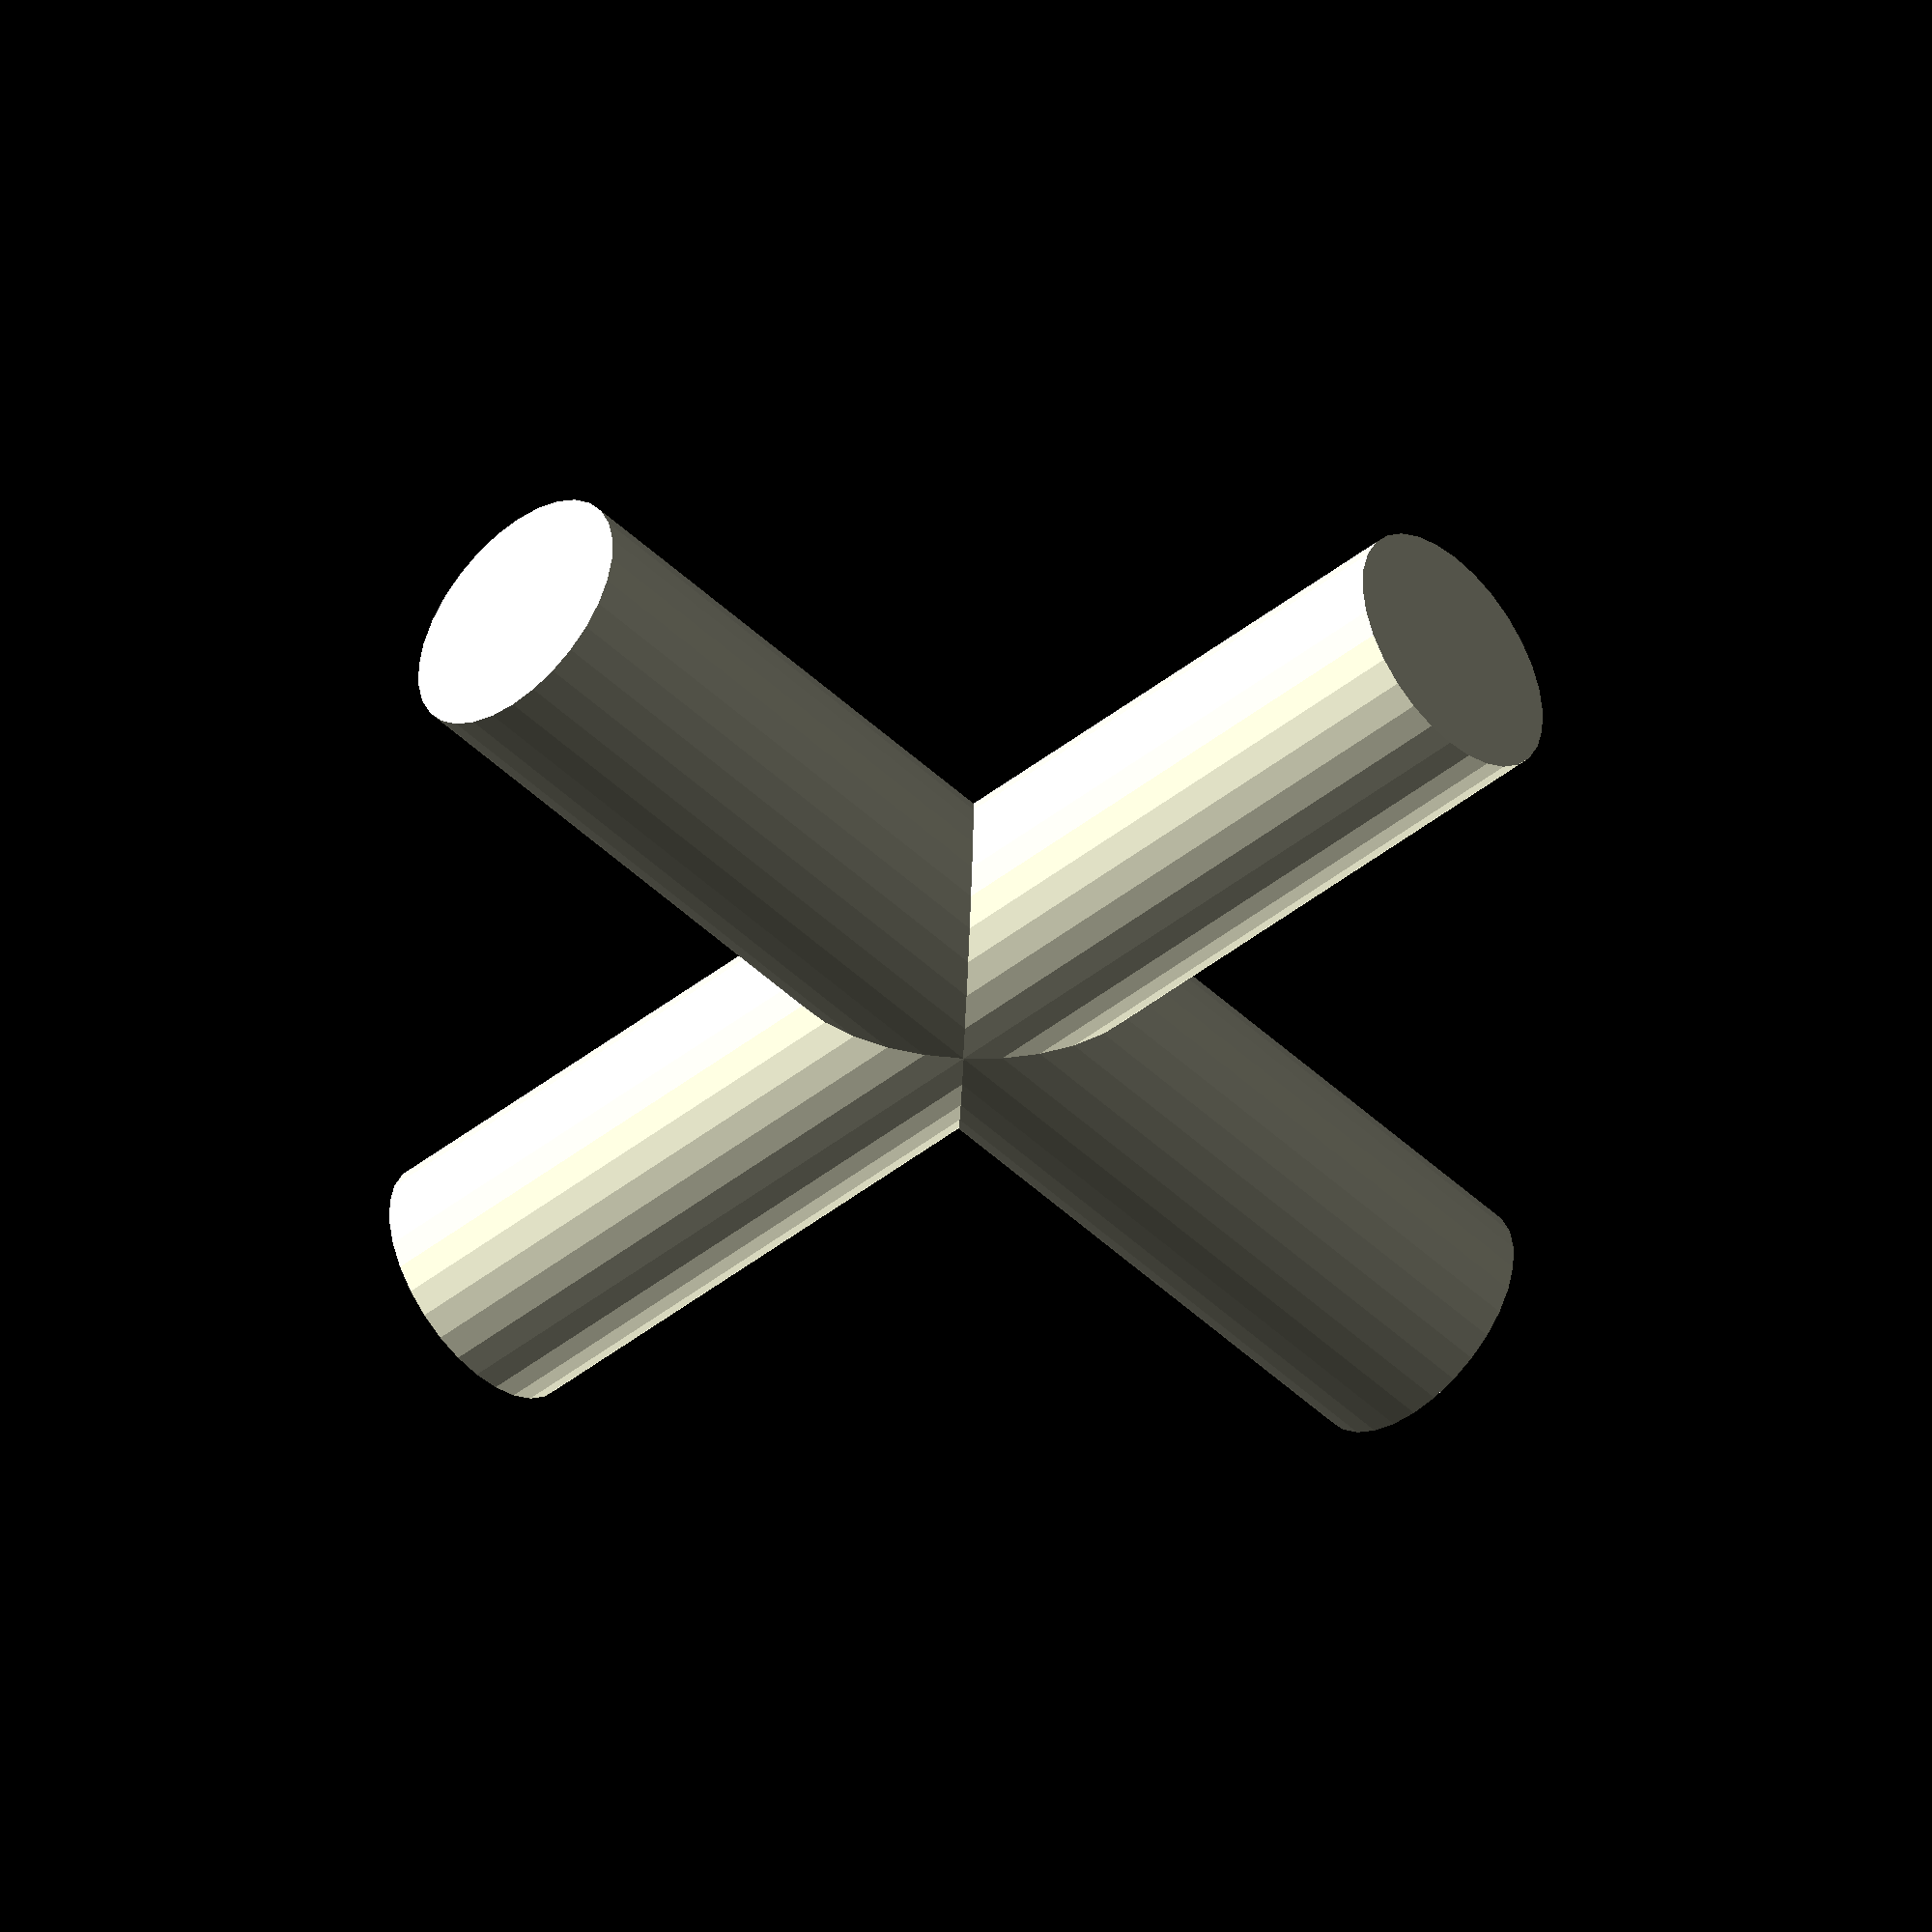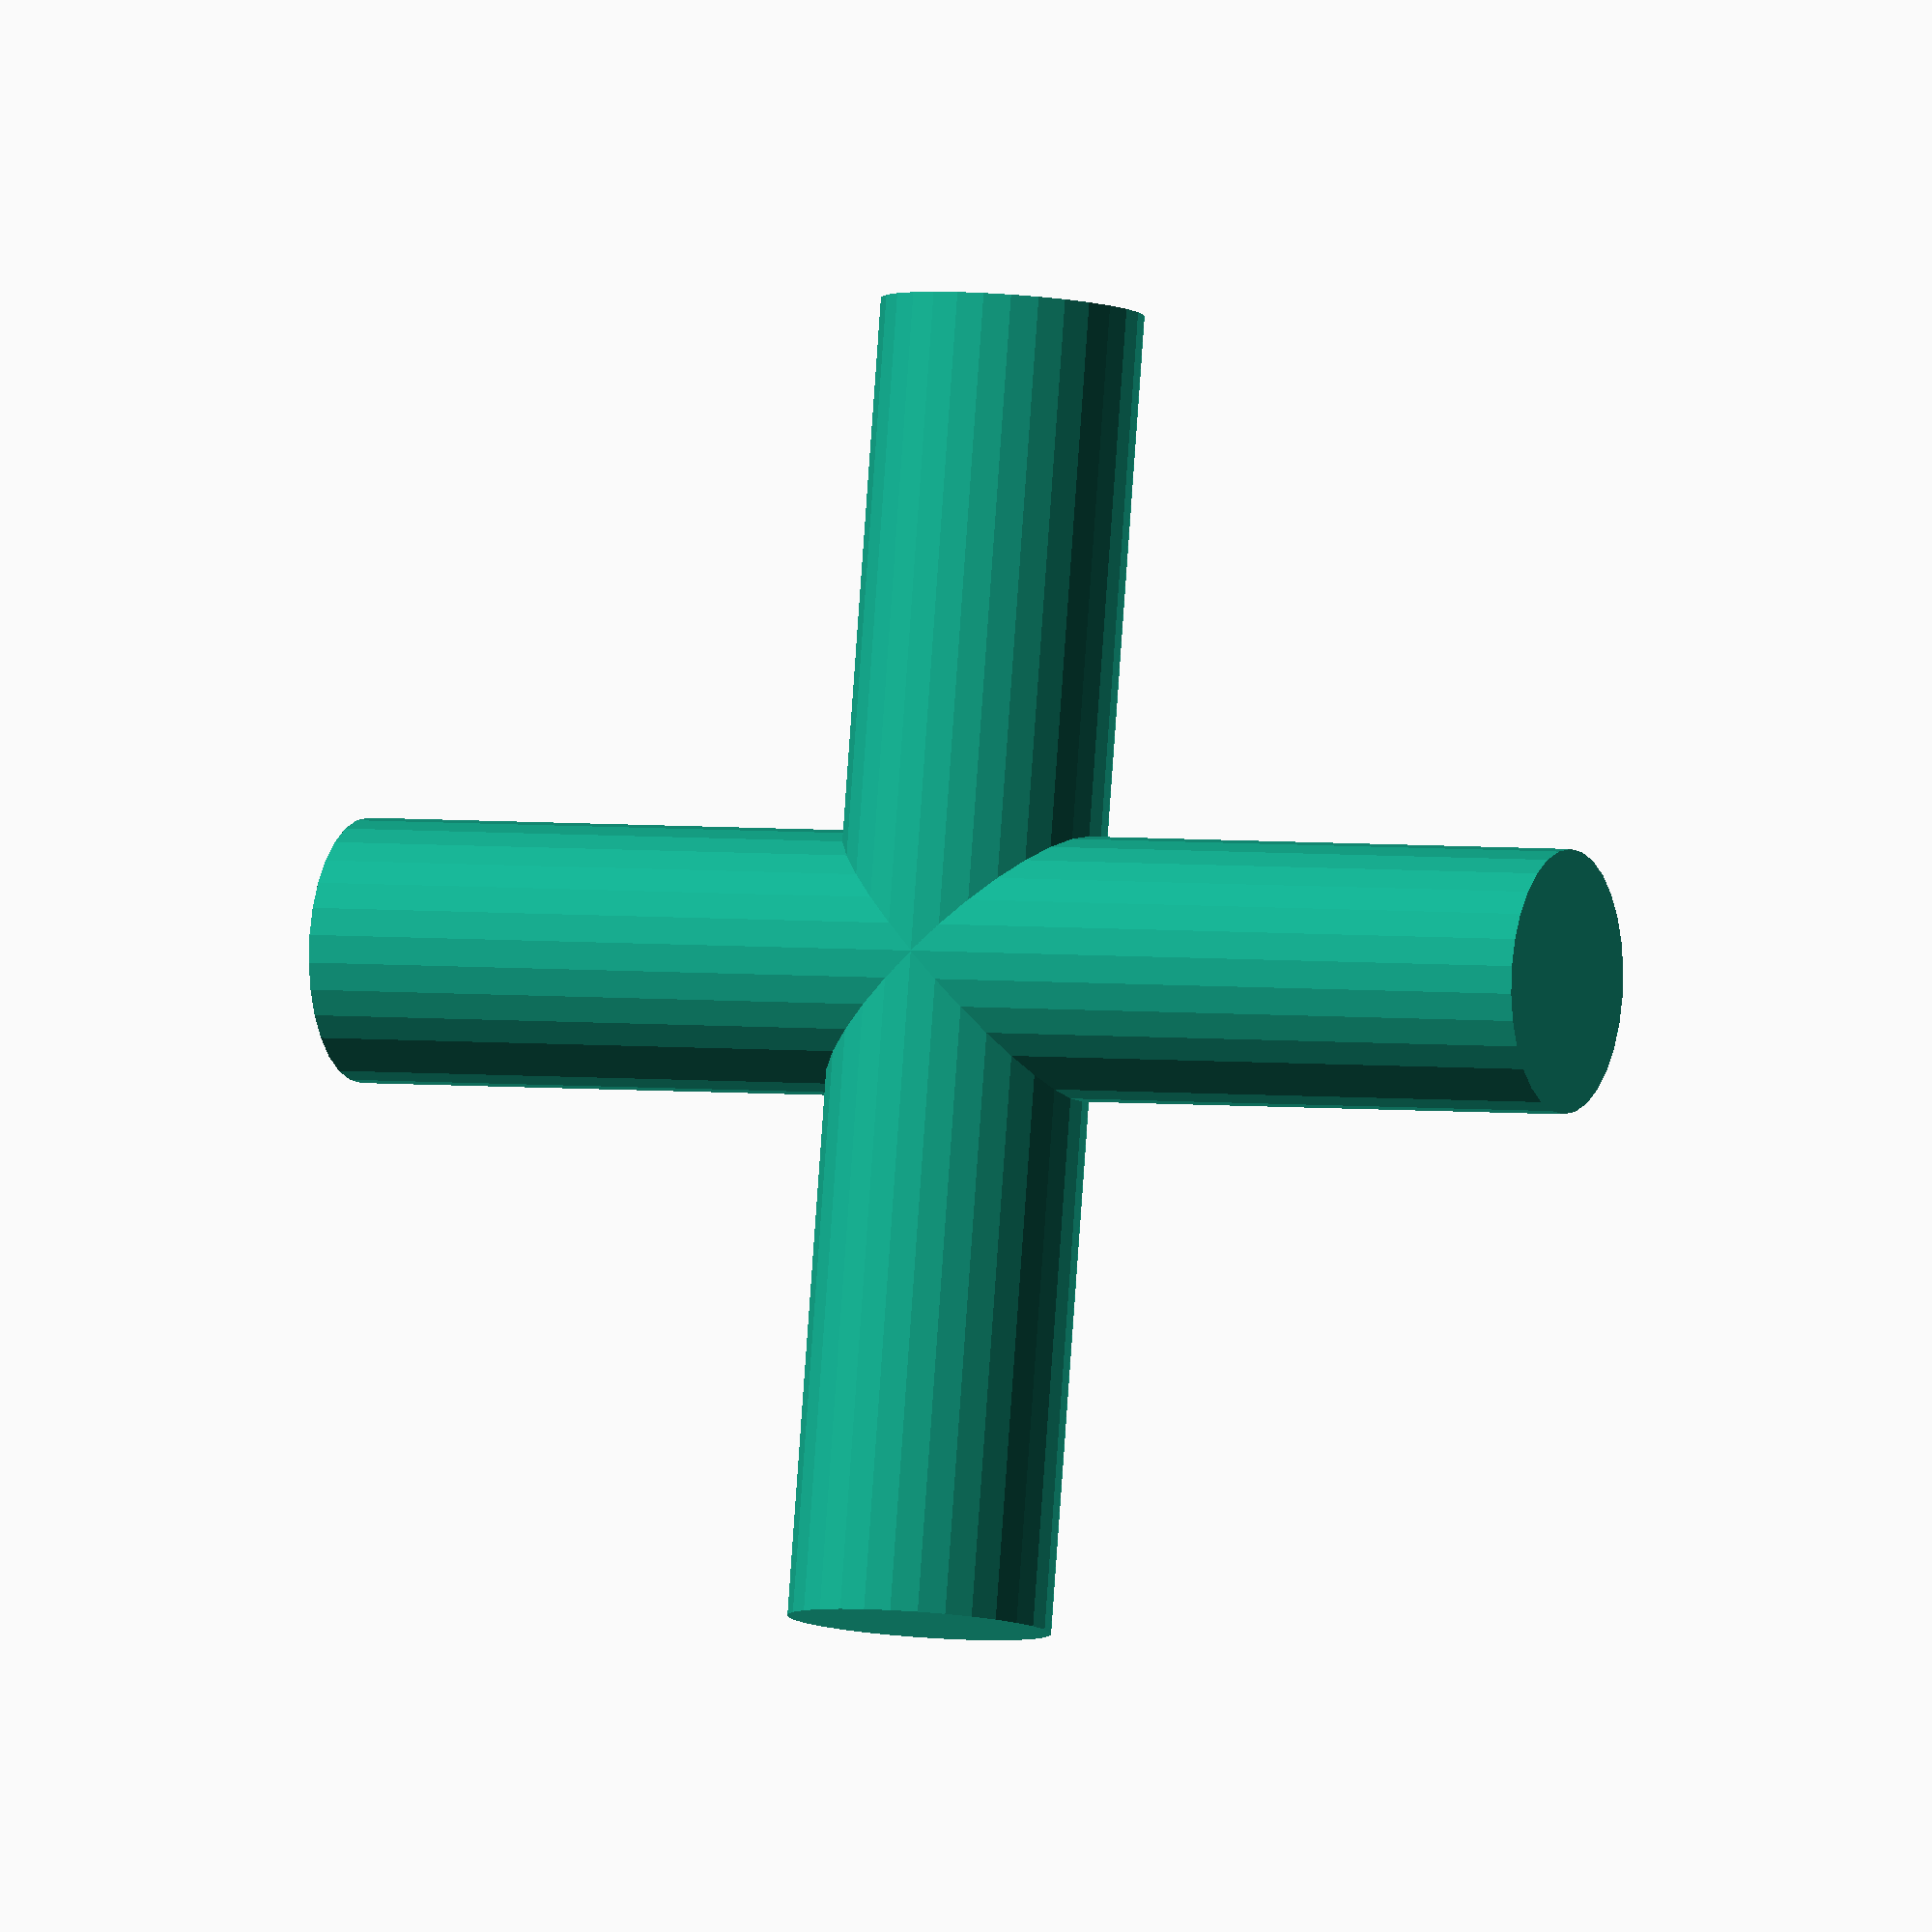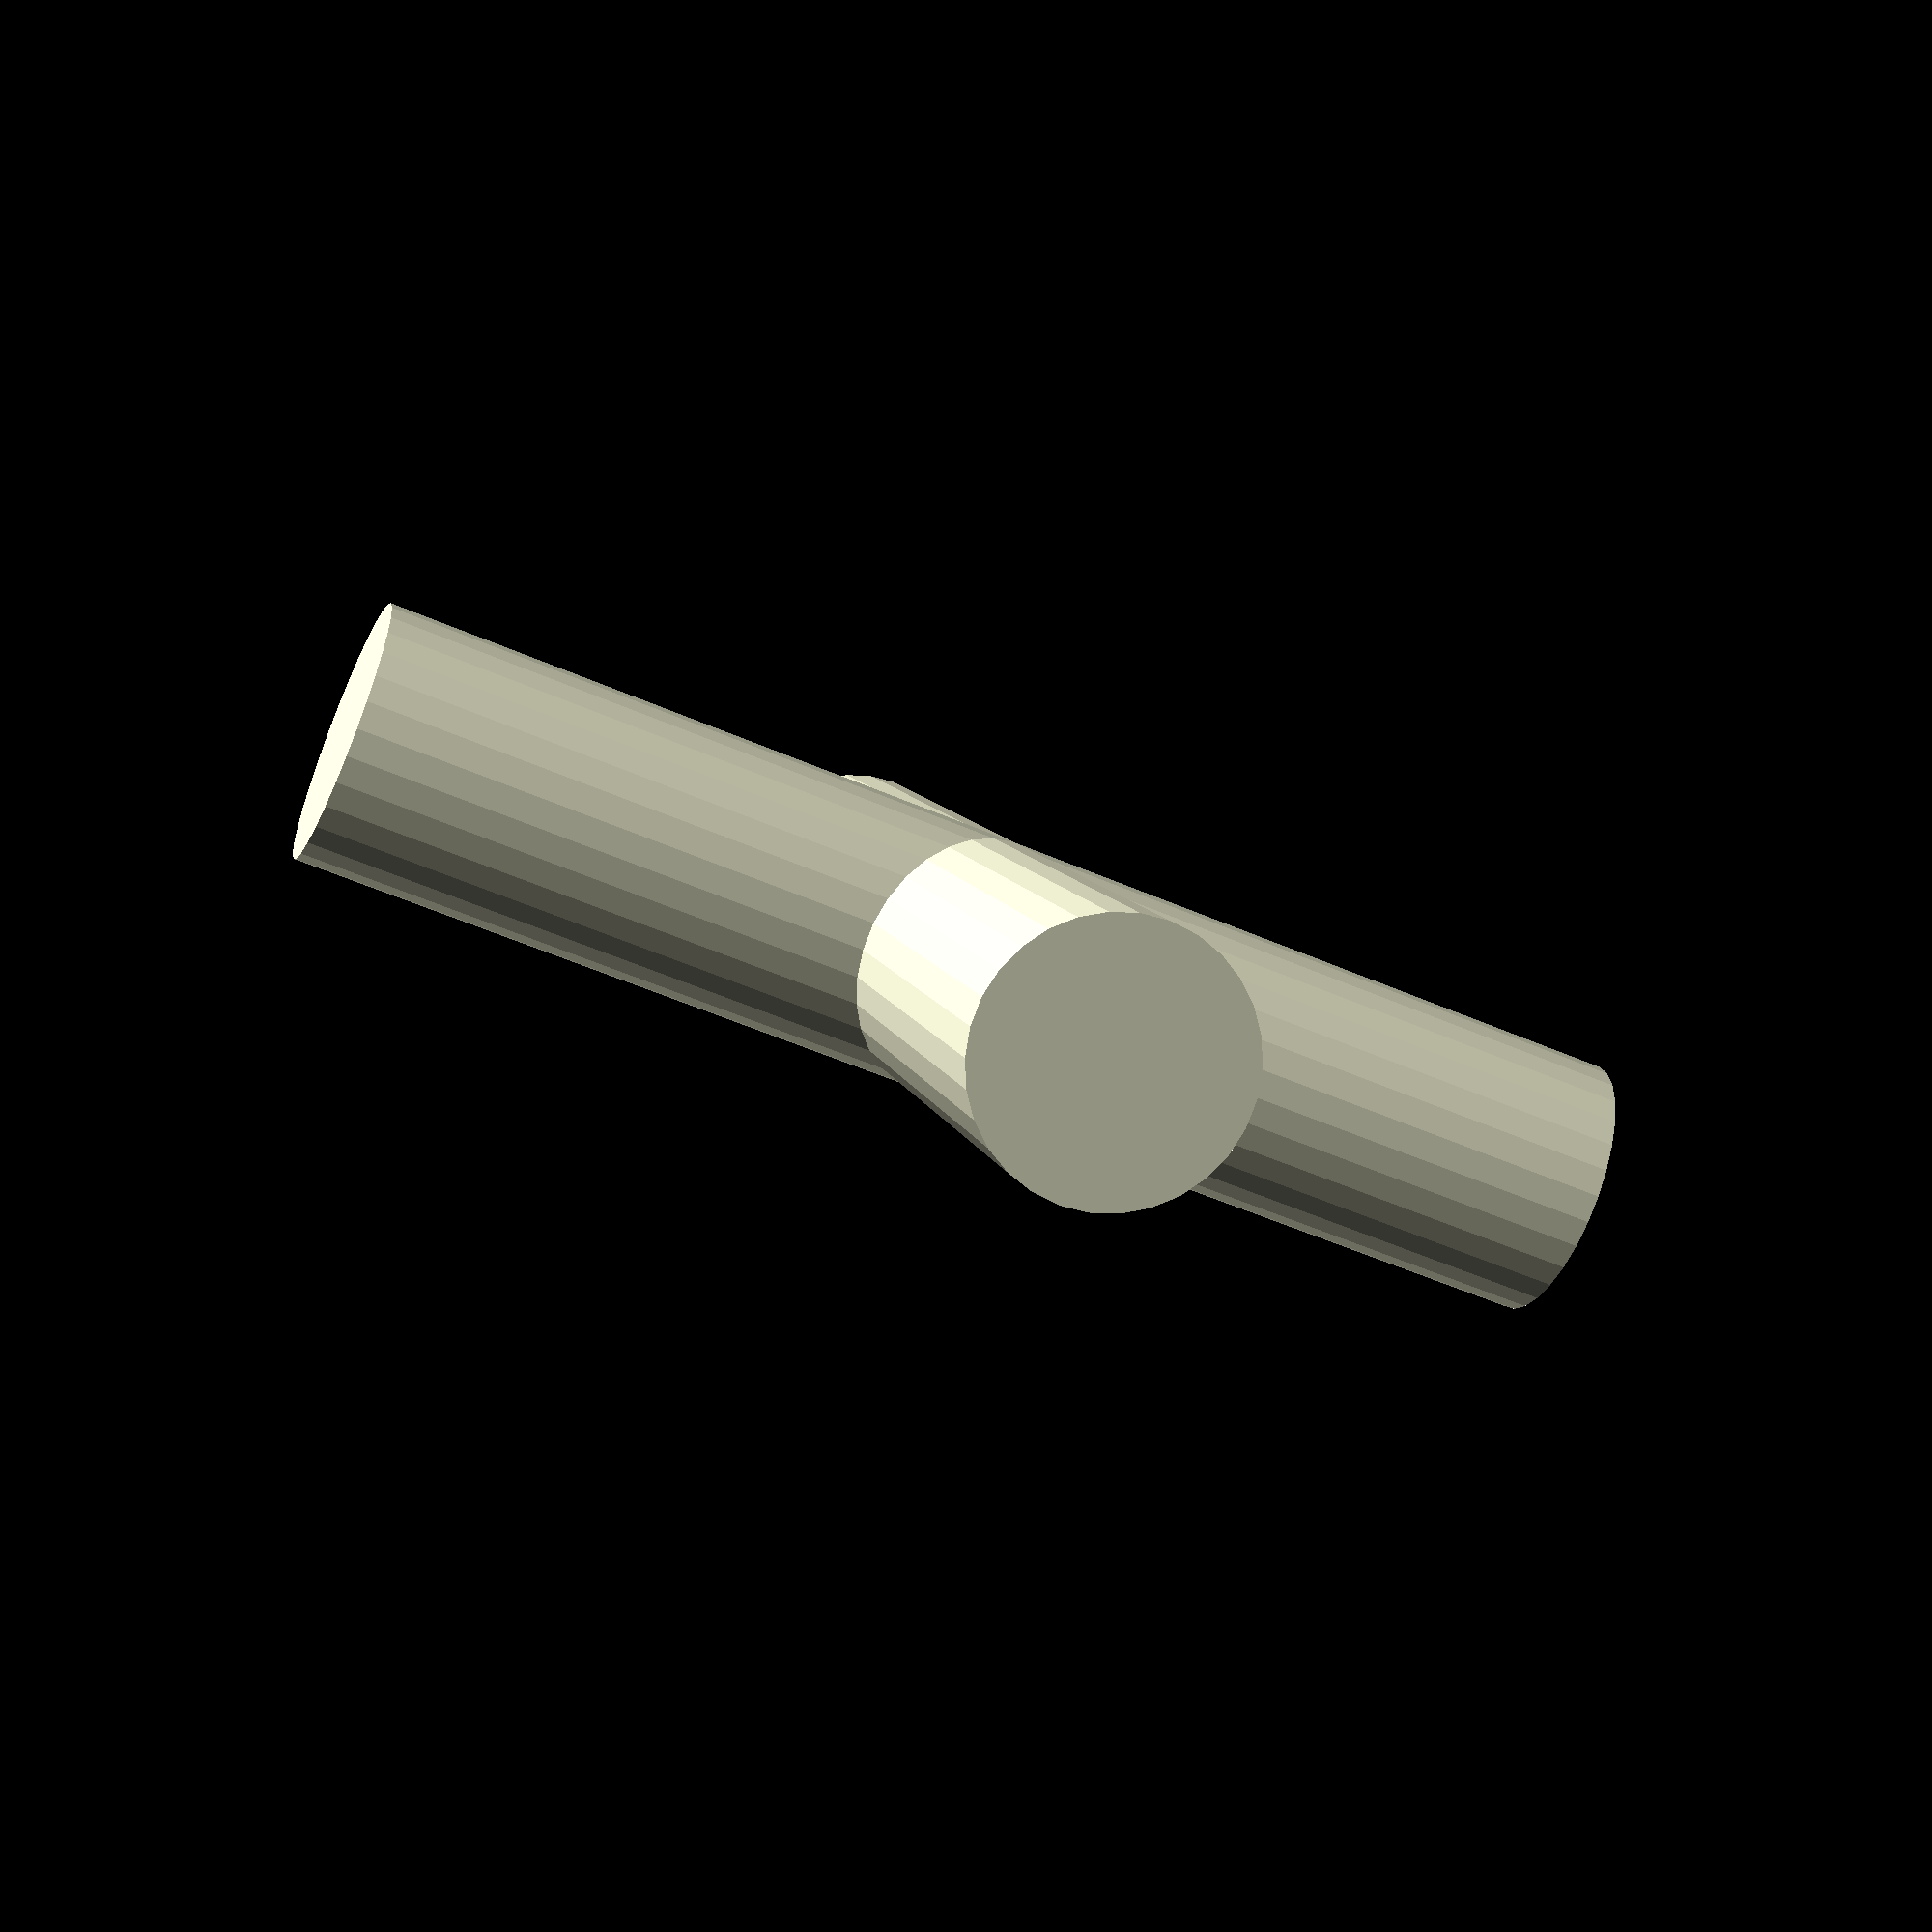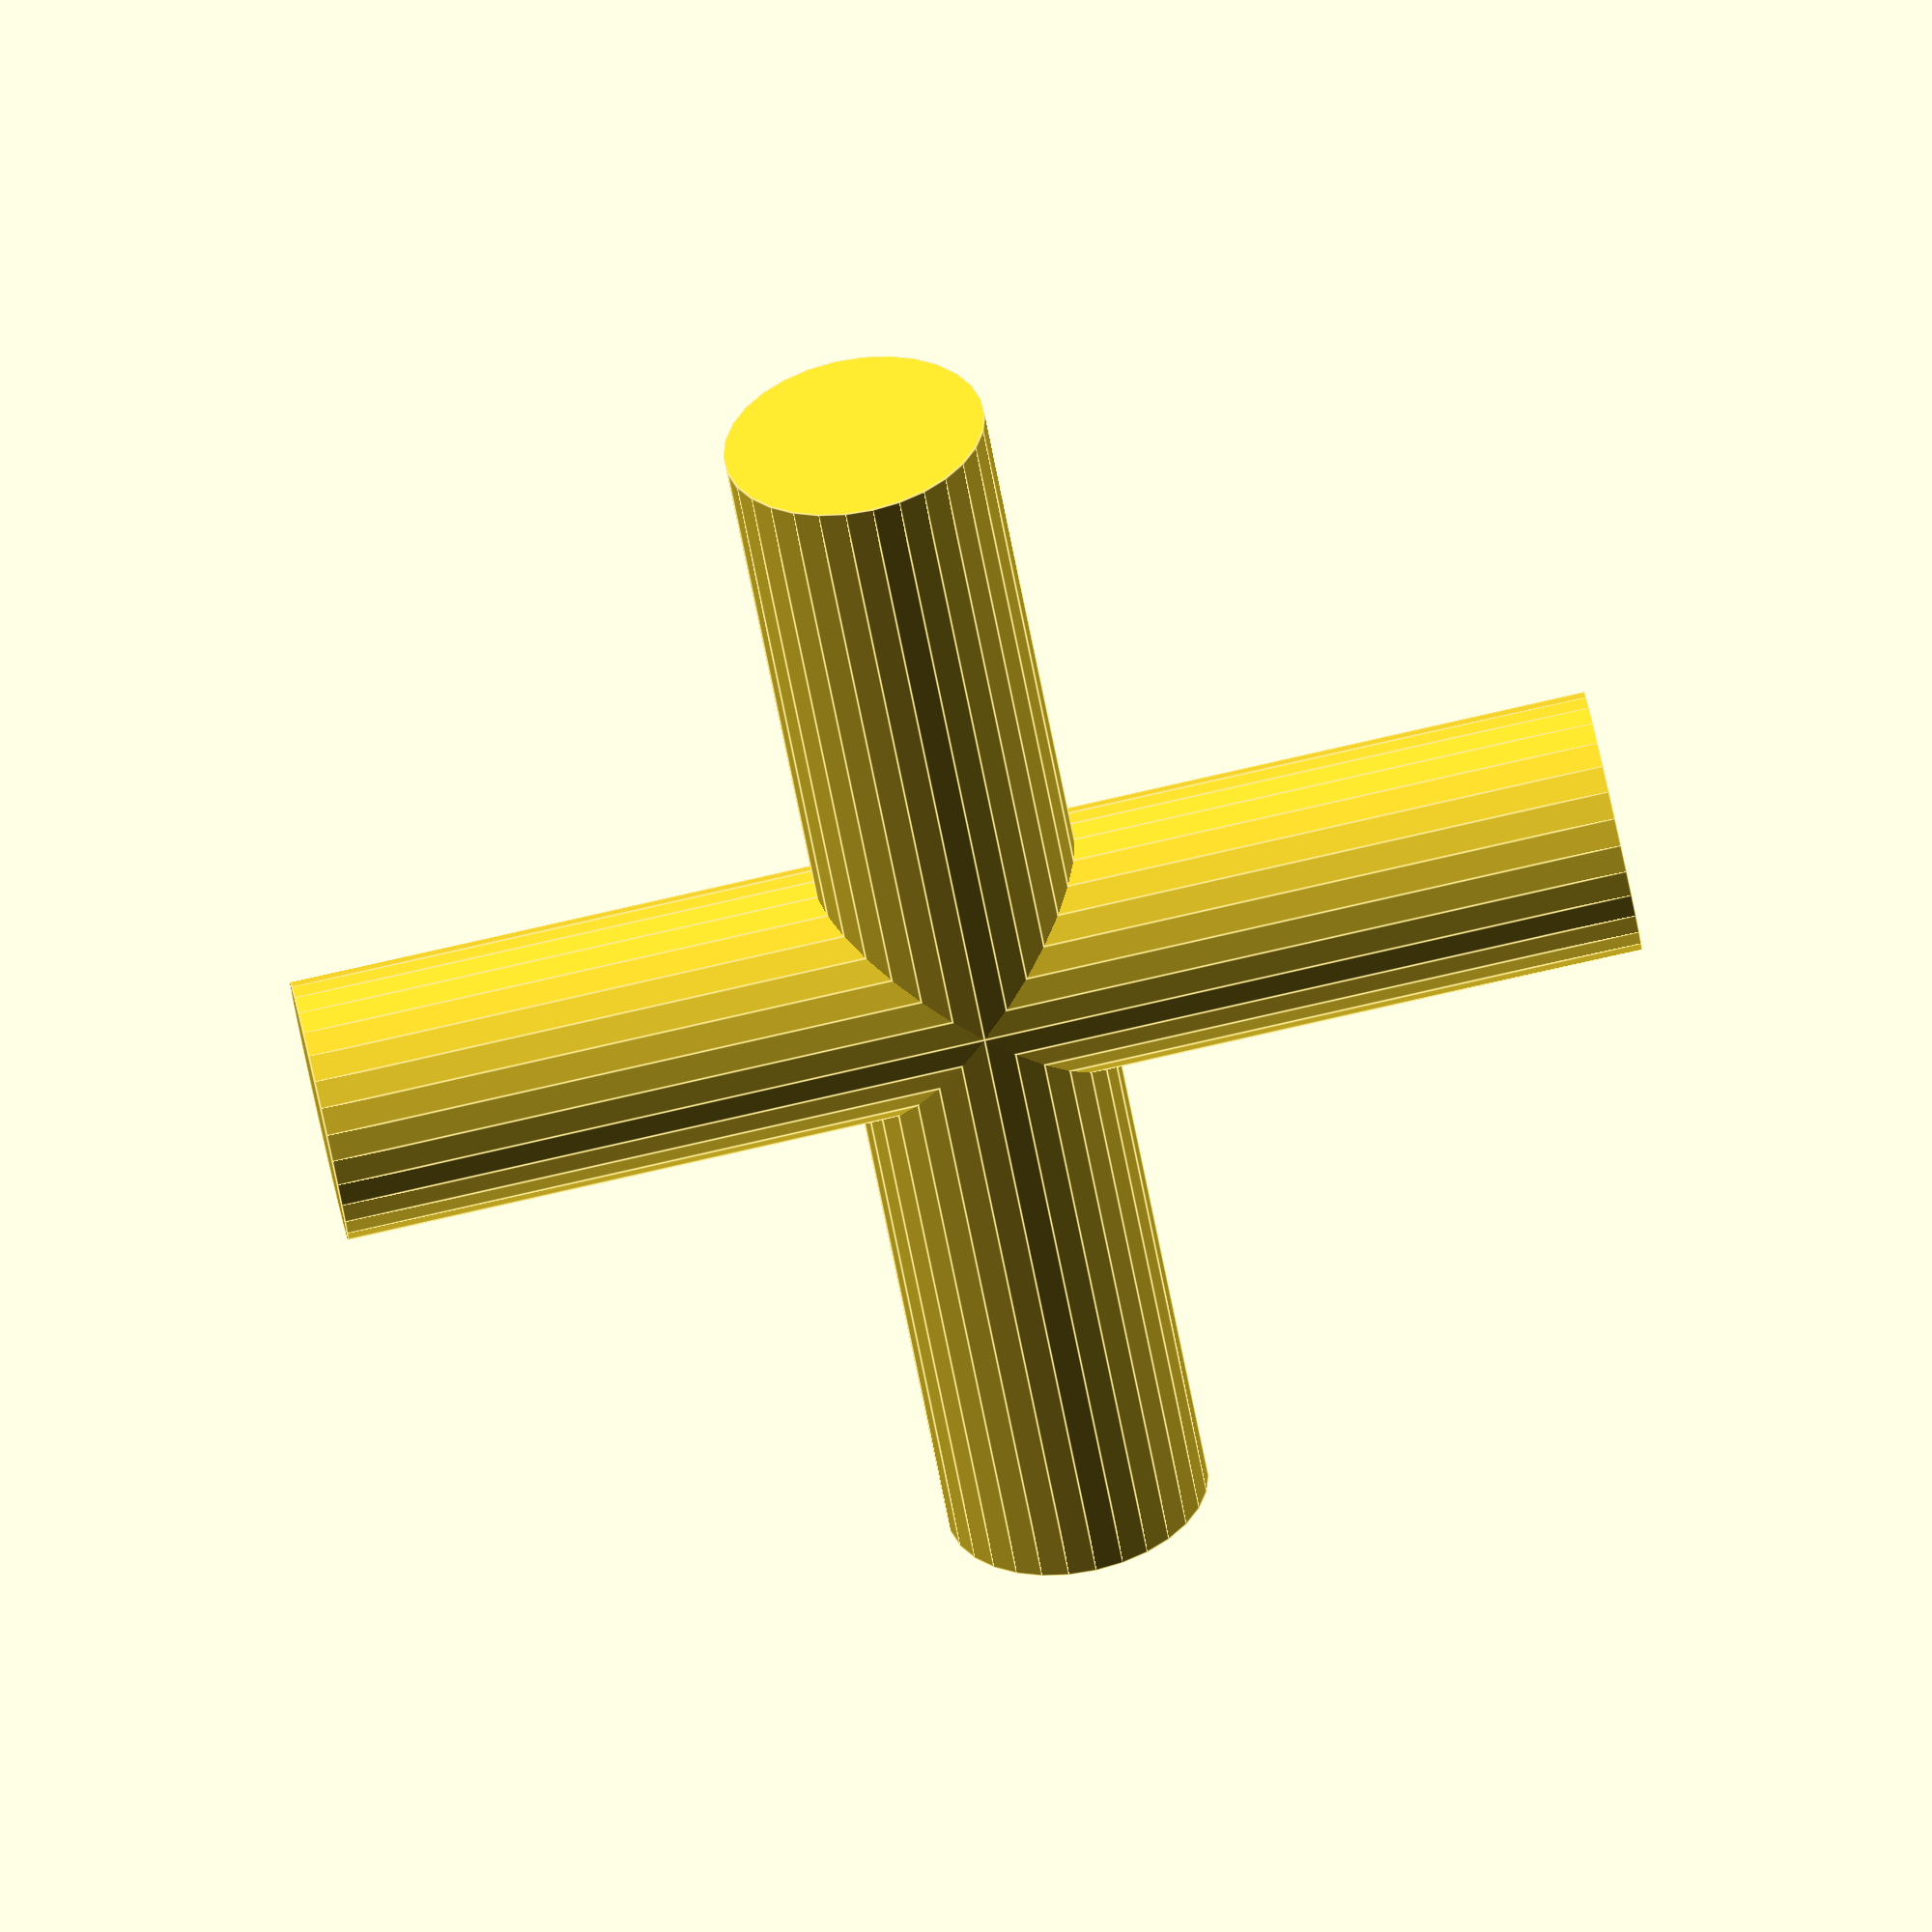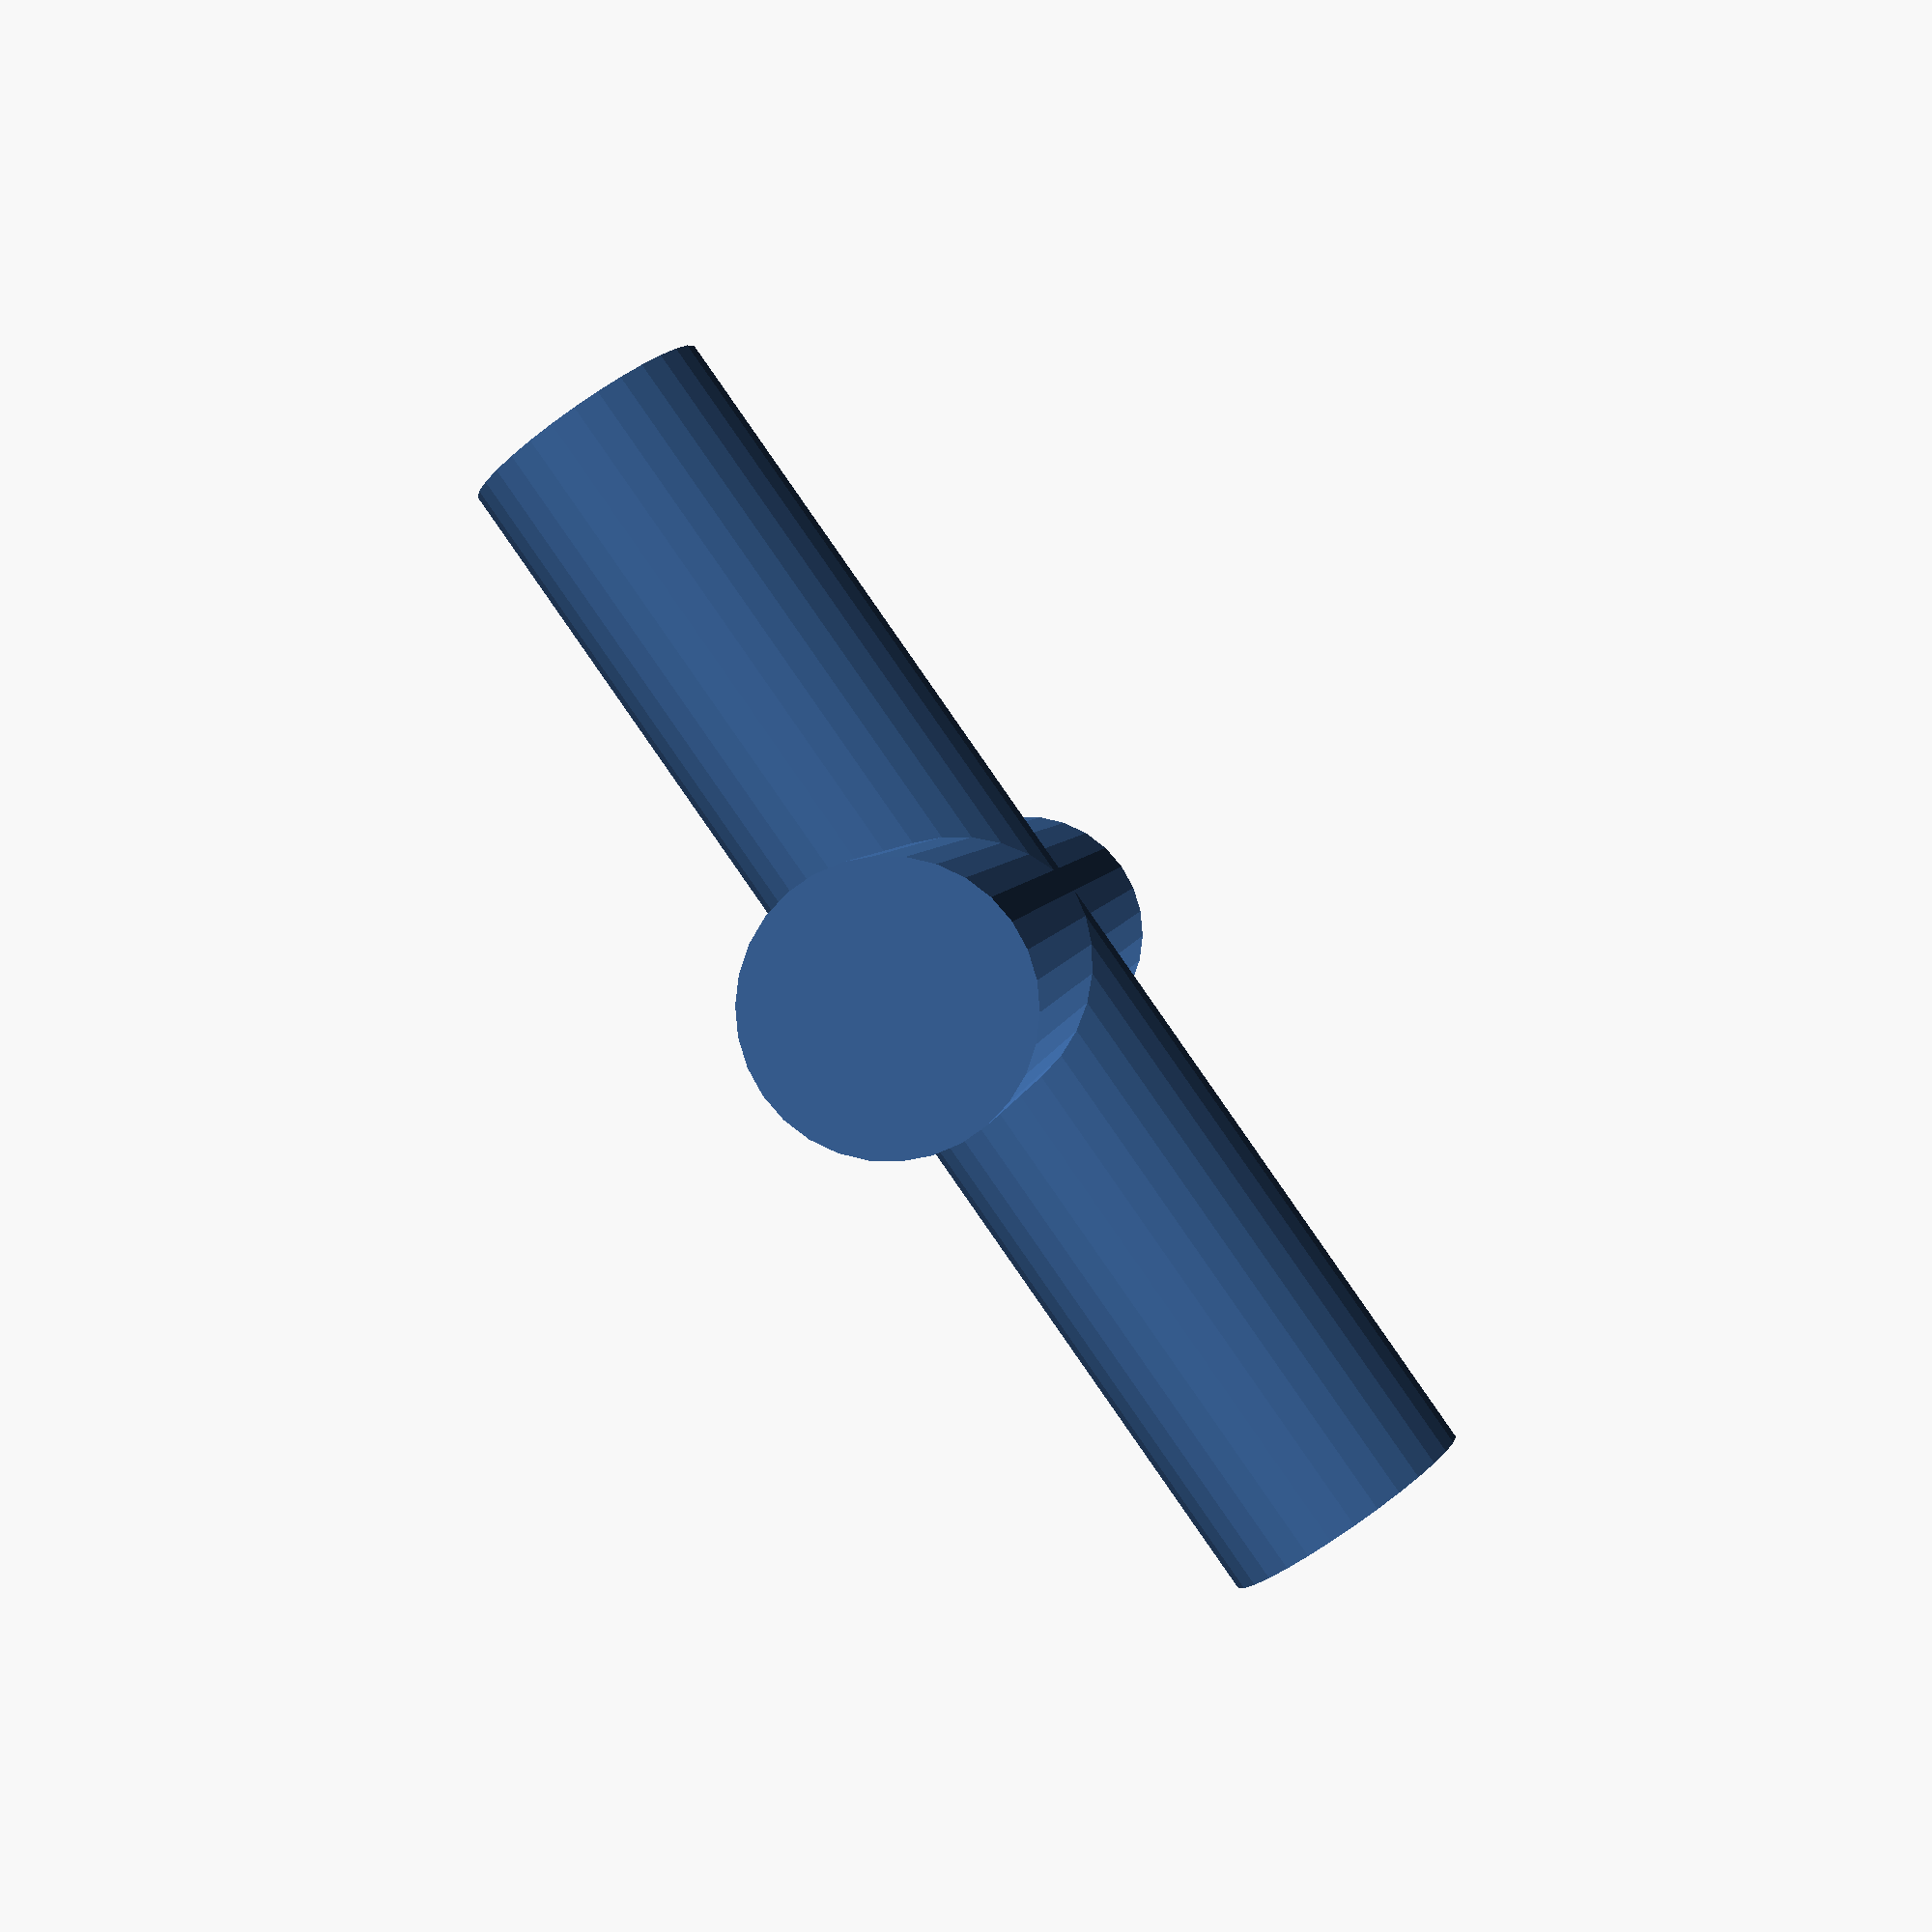
<openscad>
// See http://en.wikibooks.org/wiki/OpenSCAD_User_Manual/The_OpenSCAD_Language#Modules

module hole(distance, rot, size) {
     rotate(a = rot, v = [1, 0, 0]) {
         translate([0, distance, 0]) {
             cylinder(r = size, h = 100, center = true);
         }
     }
}

hole(0, 90, 10);
hole(0, 180, 10);
</openscad>
<views>
elev=44.5 azim=271.6 roll=312.8 proj=o view=solid
elev=176.8 azim=170.4 roll=65.0 proj=o view=solid
elev=56.5 azim=28.2 roll=245.7 proj=p view=solid
elev=94.7 azim=50.2 roll=282.7 proj=o view=edges
elev=90.9 azim=352.8 roll=214.9 proj=p view=wireframe
</views>
